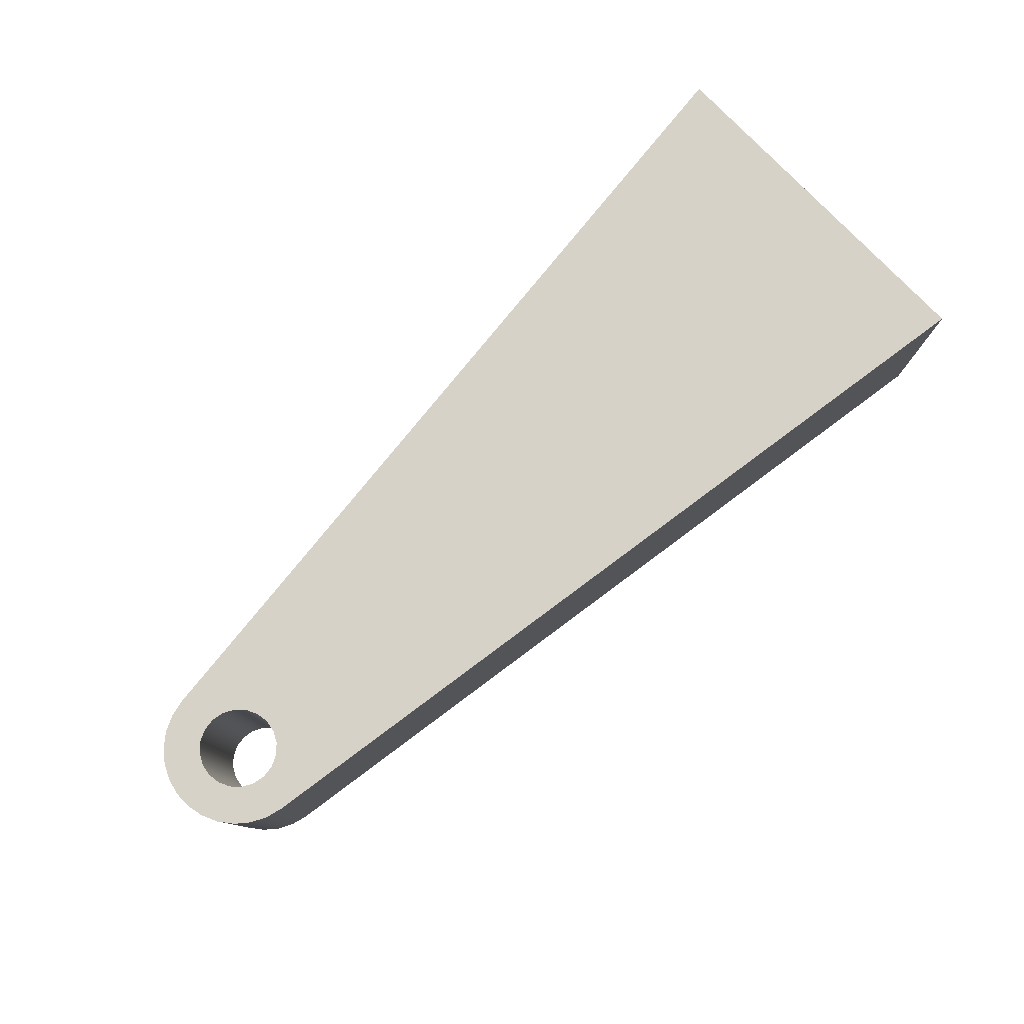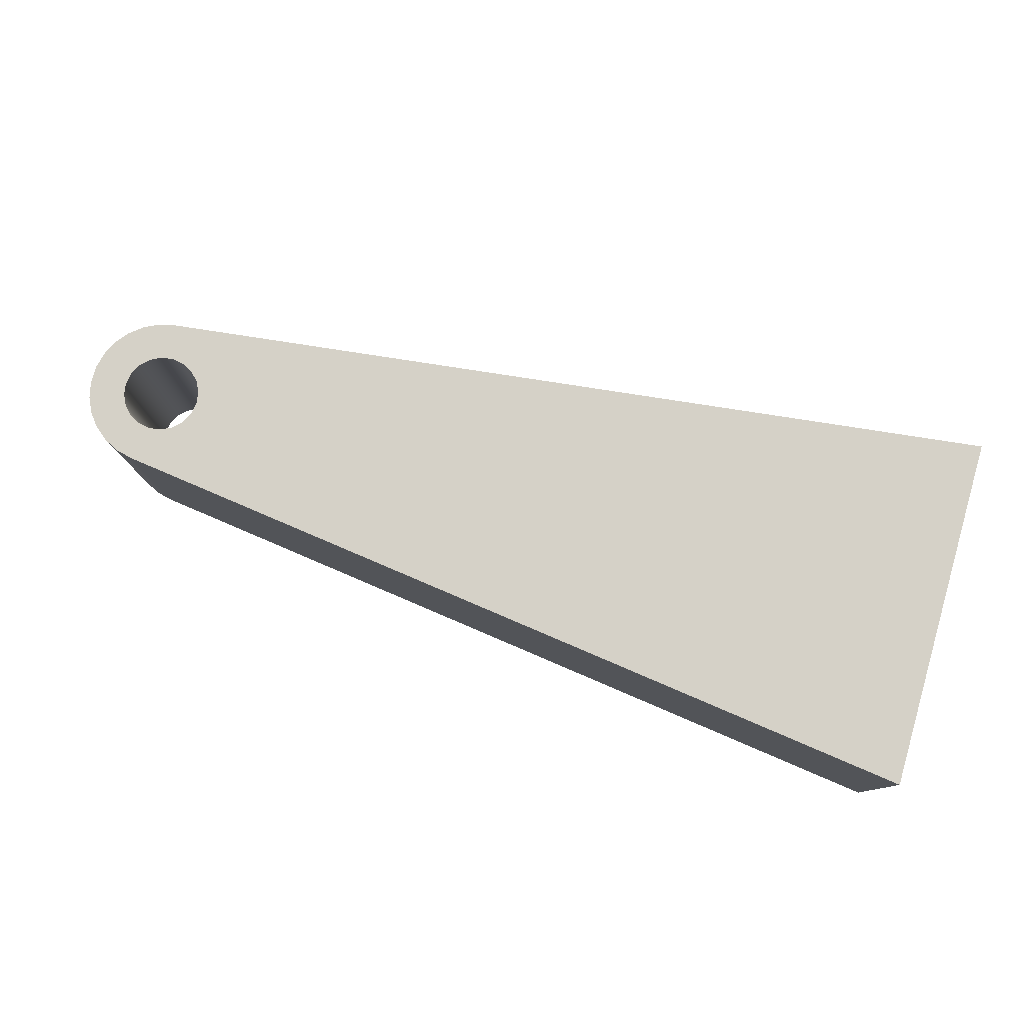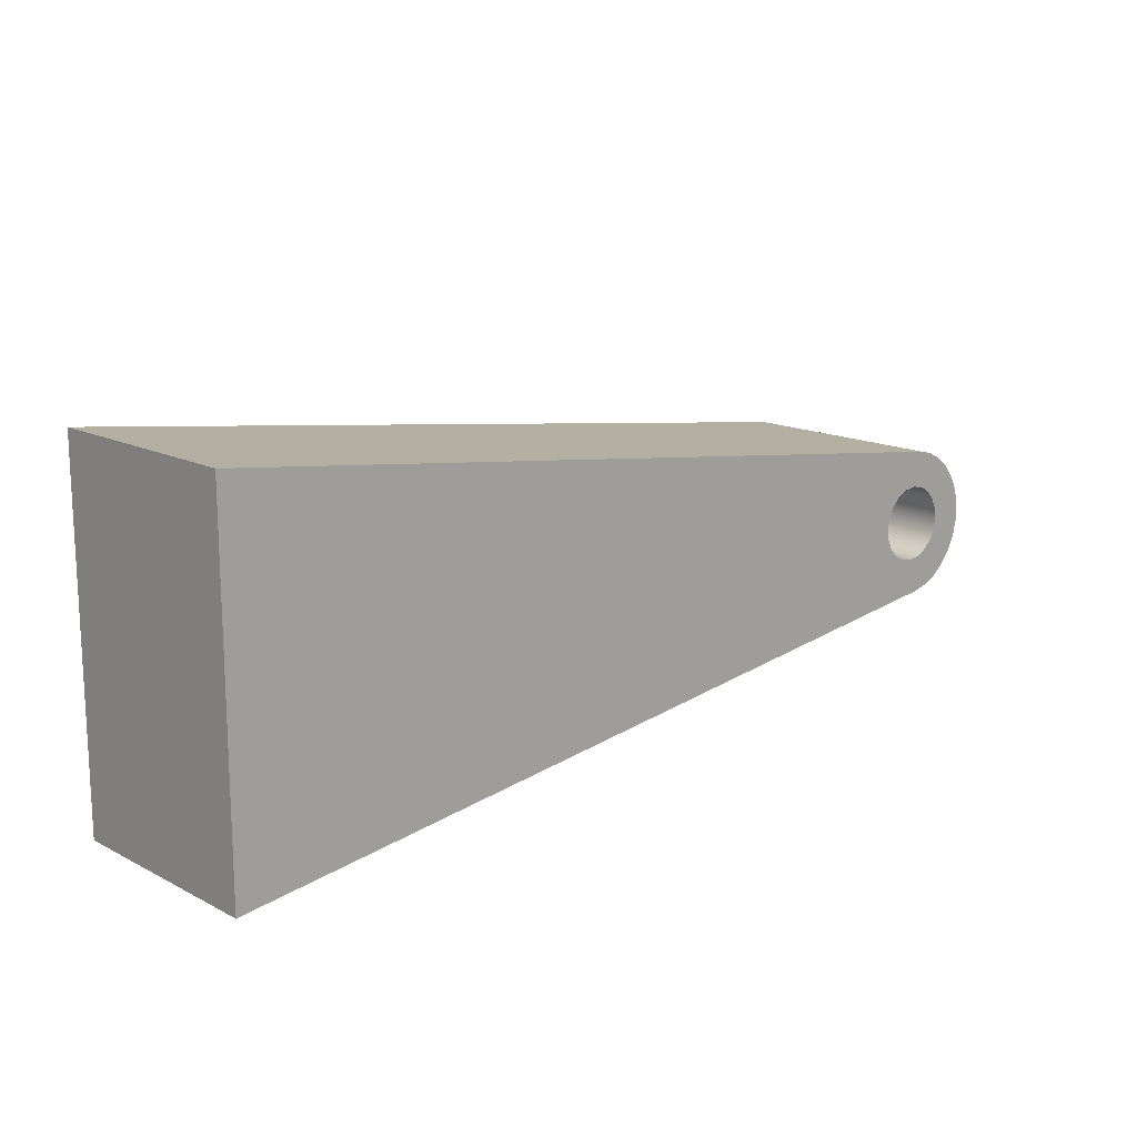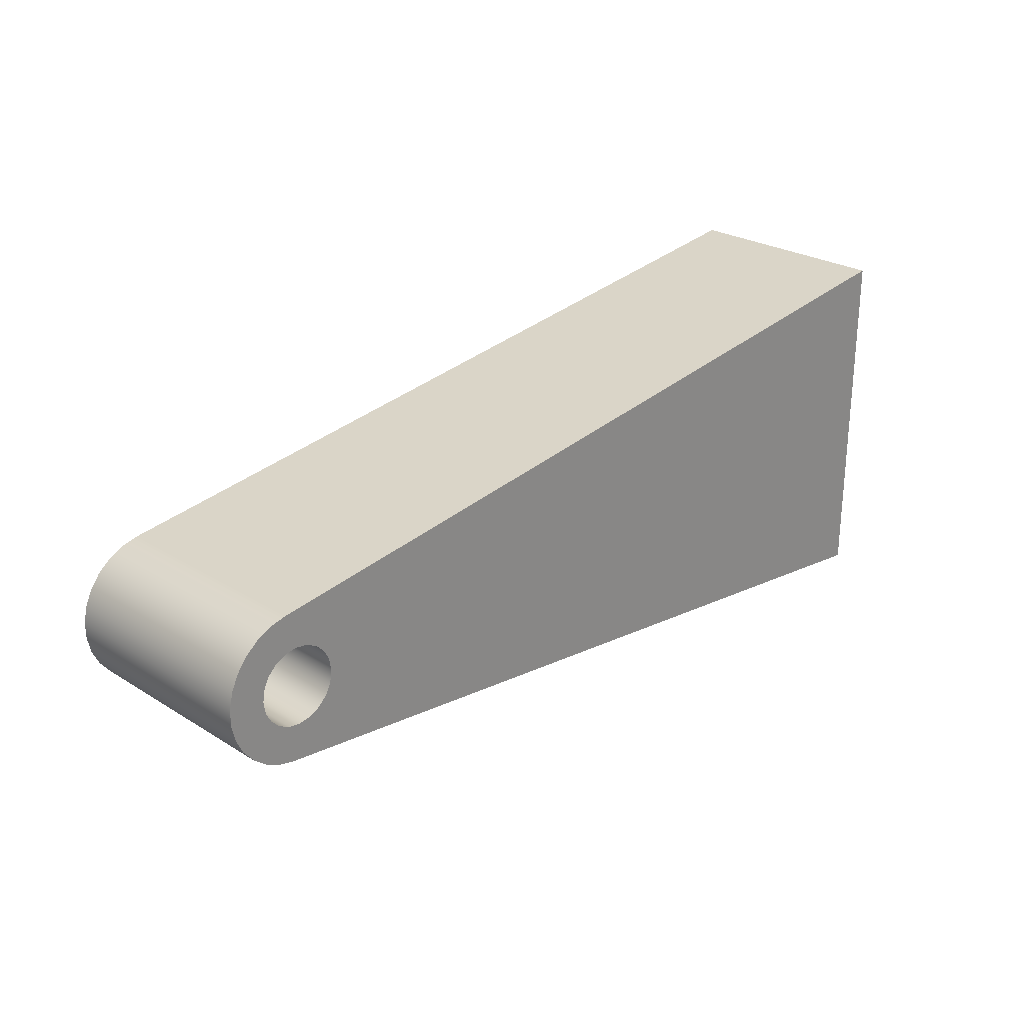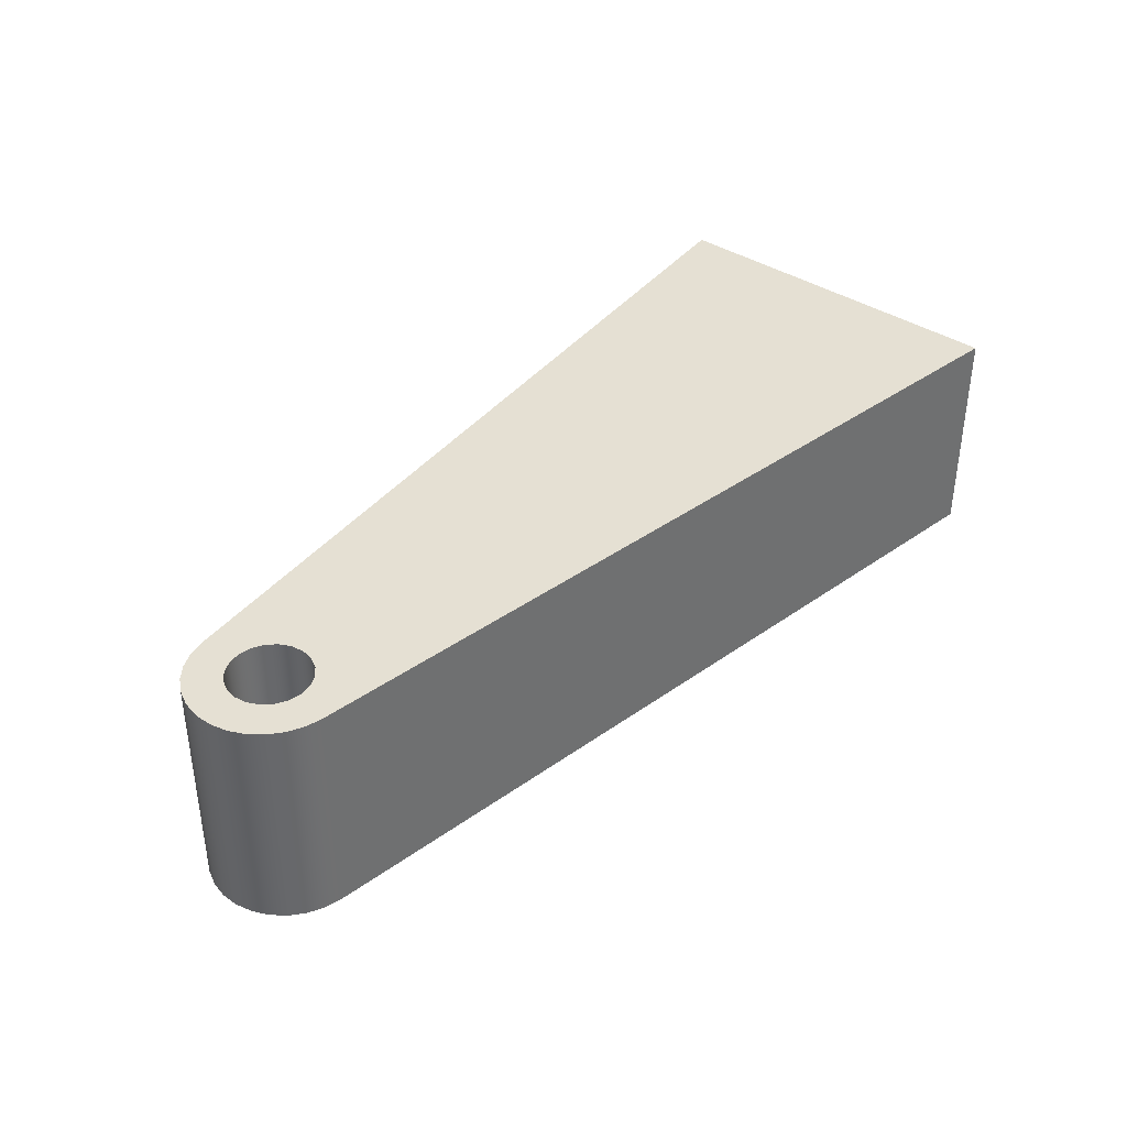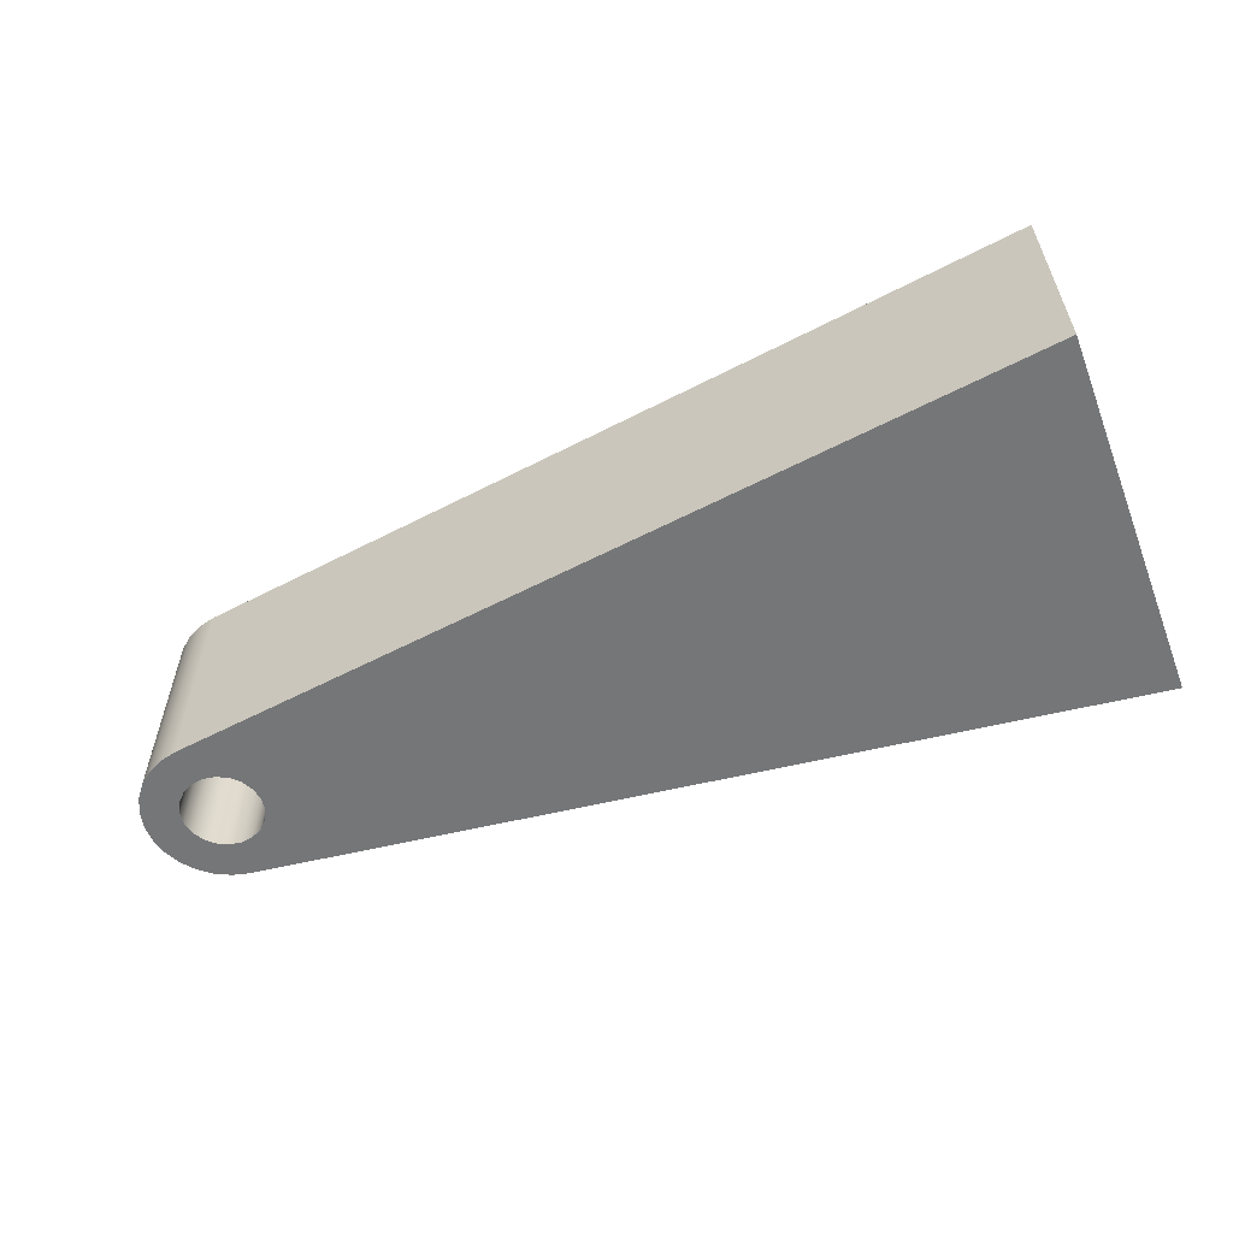
<metadata>
{"format":"obj","ext":"obj","renderer":"f3d","projection":"perspective","resolution":1024,"background":"white","views":[{"elev":78.3,"azim":-43.9,"up":"+Y"},{"elev":79.0,"azim":16.0,"up":"+Y"},{"elev":15.0,"azim":137.3,"up":"+Z"},{"elev":26.1,"azim":-45.7,"up":"+Z"},{"elev":38.0,"azim":-49.5,"up":"+Y"},{"elev":-56.8,"azim":21.3,"up":"+Y"}]}
</metadata>
<code>
v -13.25 4.2 9.185e-17
v -13.21 4.2 0.2318
v -13.11 4.2 0.4408
v -12.94 4.2 0.6068
v -12.73 4.2 0.7133
v -12.5 4.2 0.75
v -12.27 4.2 0.7133
v -12.06 4.2 0.6068
v -11.89 4.2 0.4408
v -11.79 4.2 0.2318
v -11.75 4.2 0
v -11.79 4.2 -0.2318
v -11.89 4.2 -0.4408
v -12.06 4.2 -0.6068
v -12.27 4.2 -0.7133
v -12.5 4.2 -0.75
v -12.73 4.2 -0.7133
v -12.94 4.2 -0.6068
v -13.11 4.2 -0.4408
v -13.21 4.2 -0.2318
v -13.25 0 9.185e-17
v -13.21 0 -0.2318
v -13.11 0 -0.4408
v -12.94 0 -0.6068
v -12.73 0 -0.7133
v -12.5 0 -0.75
v -12.27 0 -0.7133
v -12.06 0 -0.6068
v -11.89 0 -0.4408
v -11.79 0 -0.2318
v -11.75 0 0
v -11.79 0 0.2318
v -11.89 0 0.4408
v -12.06 0 0.6068
v -12.27 0 0.7133
v -12.5 0 0.75
v -12.73 0 0.7133
v -12.94 0 0.6068
v -13.11 0 0.4408
v -13.21 0 0.2318
v -13.25 4.2 9.185e-17
v -13.25 0 9.185e-17
v 3.7 0 3.5
v 3.7 0 -3.5
v 3.7 4.2 -3.5
v 3.7 4.2 3.5
v -12.68 0 1.439
v 3.7 0 3.5
v 3.7 4.2 3.5
v -12.68 4.2 1.439
v -12.68 0 -1.439
v -12.99 0 -1.363
v -13.28 0 -1.221
v -13.53 0 -1.018
v -13.73 0 -0.7653
v -13.87 0 -0.4748
v -13.94 0 -0.1609
v -13.94 0 0.1609
v -13.87 0 0.4748
v -13.73 0 0.7653
v -13.53 0 1.018
v -13.28 0 1.221
v -12.99 0 1.363
v -12.68 0 1.439
v -12.68 4.2 1.439
v -12.99 4.2 1.363
v -13.28 4.2 1.221
v -13.53 4.2 1.018
v -13.73 4.2 0.7653
v -13.87 4.2 0.4748
v -13.94 4.2 0.1609
v -13.94 4.2 -0.1609
v -13.87 4.2 -0.4748
v -13.73 4.2 -0.7653
v -13.53 4.2 -1.018
v -13.28 4.2 -1.221
v -12.99 4.2 -1.363
v -12.68 4.2 -1.439
v 3.7 0 -3.5
v -12.68 0 -1.439
v -12.68 4.2 -1.439
v 3.7 4.2 -3.5
v -13.25 4.2 9.185e-17
v -13.21 4.2 -0.2318
v -13.11 4.2 -0.4408
v -12.94 4.2 -0.6068
v -12.73 4.2 -0.7133
v -12.5 4.2 -0.75
v -12.27 4.2 -0.7133
v -12.06 4.2 -0.6068
v -11.89 4.2 -0.4408
v -11.79 4.2 -0.2318
v -11.75 4.2 0
v -11.79 4.2 0.2318
v -11.89 4.2 0.4408
v -12.06 4.2 0.6068
v -12.27 4.2 0.7133
v -12.5 4.2 0.75
v -12.73 4.2 0.7133
v -12.94 4.2 0.6068
v -13.11 4.2 0.4408
v -13.21 4.2 0.2318
v 3.7 4.2 -3.5
v -12.68 4.2 -1.439
v -12.99 4.2 -1.363
v -13.28 4.2 -1.221
v -13.53 4.2 -1.018
v -13.73 4.2 -0.7653
v -13.87 4.2 -0.4748
v -13.94 4.2 -0.1609
v -13.94 4.2 0.1609
v -13.87 4.2 0.4748
v -13.73 4.2 0.7653
v -13.53 4.2 1.018
v -13.28 4.2 1.221
v -12.99 4.2 1.363
v -12.68 4.2 1.439
v 3.7 4.2 3.5
v -13.25 0 9.185e-17
v -13.21 0 0.2318
v -13.11 0 0.4408
v -12.94 0 0.6068
v -12.73 0 0.7133
v -12.5 0 0.75
v -12.27 0 0.7133
v -12.06 0 0.6068
v -11.89 0 0.4408
v -11.79 0 0.2318
v -11.75 0 0
v -11.79 0 -0.2318
v -11.89 0 -0.4408
v -12.06 0 -0.6068
v -12.27 0 -0.7133
v -12.5 0 -0.75
v -12.73 0 -0.7133
v -12.94 0 -0.6068
v -13.11 0 -0.4408
v -13.21 0 -0.2318
v -12.68 0 -1.439
v 3.7 0 -3.5
v 3.7 0 3.5
v -12.68 0 1.439
v -12.99 0 1.363
v -13.28 0 1.221
v -13.53 0 1.018
v -13.73 0 0.7653
v -13.87 0 0.4748
v -13.94 0 0.1609
v -13.94 0 -0.1609
v -13.87 0 -0.4748
v -13.73 0 -0.7653
v -13.53 0 -1.018
v -13.28 0 -1.221
v -12.99 0 -1.363
g f1b6de80-e35f-11ea-8905-54bf646e7e1f
f 2 40 1
f 1 40 42
f 41 21 20
f 20 21 22
f 20 22 19
f 19 22 23
f 19 23 18
f 18 23 24
f 18 24 17
f 17 24 25
f 17 25 16
f 16 25 26
f 16 26 15
f 15 26 27
f 15 27 14
f 14 27 28
f 14 28 13
f 13 28 29
f 13 29 12
f 12 29 30
f 12 30 11
f 11 30 31
f 11 31 10
f 10 31 32
f 10 32 9
f 9 32 33
f 9 33 8
f 8 33 34
f 8 34 7
f 7 34 35
f 7 35 6
f 6 35 36
f 6 36 5
f 5 36 37
f 5 37 4
f 4 37 38
f 4 38 3
f 3 38 39
f 3 39 2
f 2 39 40
g f1b77ab0-e35f-11ea-8244-54bf646e7e1f
f 43 44 46
f 46 44 45
g f1b7efe6-e35f-11ea-a086-54bf646e7e1f
f 47 48 50
f 50 48 49
g f1b8650c-e35f-11ea-b6e7-54bf646e7e1f
f 78 51 77
f 77 51 52
f 77 52 76
f 76 52 53
f 76 53 75
f 75 53 54
f 75 54 74
f 74 54 55
f 74 55 73
f 73 55 56
f 73 56 72
f 72 56 57
f 72 57 71
f 71 57 58
f 71 58 70
f 70 58 59
f 70 59 69
f 69 59 60
f 69 60 68
f 68 60 61
f 68 61 67
f 67 61 62
f 67 62 66
f 66 62 63
f 66 63 65
f 65 63 64
g f1b8da3a-e35f-11ea-8448-54bf646e7e1f
f 79 80 82
f 82 80 81
g f1b9767e-e35f-11ea-81f6-54bf646e7e1f
f 84 110 83
f 83 110 111
f 83 111 102
f 102 111 112
f 102 112 101
f 101 112 113
f 101 113 100
f 100 113 99
f 99 113 114
f 99 114 98
f 98 114 115
f 98 115 116
f 110 84 109
f 109 84 85
f 109 85 108
f 108 85 86
f 108 86 87
f 108 87 107
f 107 87 88
f 107 88 106
f 106 88 105
f 105 88 104
f 104 88 89
f 104 89 90
f 104 90 103
f 103 90 91
f 103 91 92
f 92 93 103
f 103 93 118
f 118 93 94
f 118 94 95
f 95 96 118
f 118 96 117
f 117 96 97
f 117 97 98
f 116 117 98
g f1b9ebae-e35f-11ea-9b8a-54bf646e7e1f
f 120 148 119
f 119 148 149
f 119 149 138
f 138 149 150
f 138 150 137
f 137 150 151
f 137 151 136
f 136 151 135
f 135 151 152
f 135 152 134
f 134 152 153
f 134 153 154
f 148 120 147
f 147 120 121
f 147 121 146
f 146 121 122
f 146 122 123
f 146 123 145
f 145 123 124
f 145 124 144
f 144 124 143
f 143 124 142
f 142 124 125
f 142 125 126
f 142 126 141
f 141 126 127
f 141 127 128
f 128 129 141
f 141 129 140
f 140 129 130
f 140 130 131
f 131 132 140
f 140 132 139
f 139 132 133
f 139 133 134
f 154 139 134

</code>
